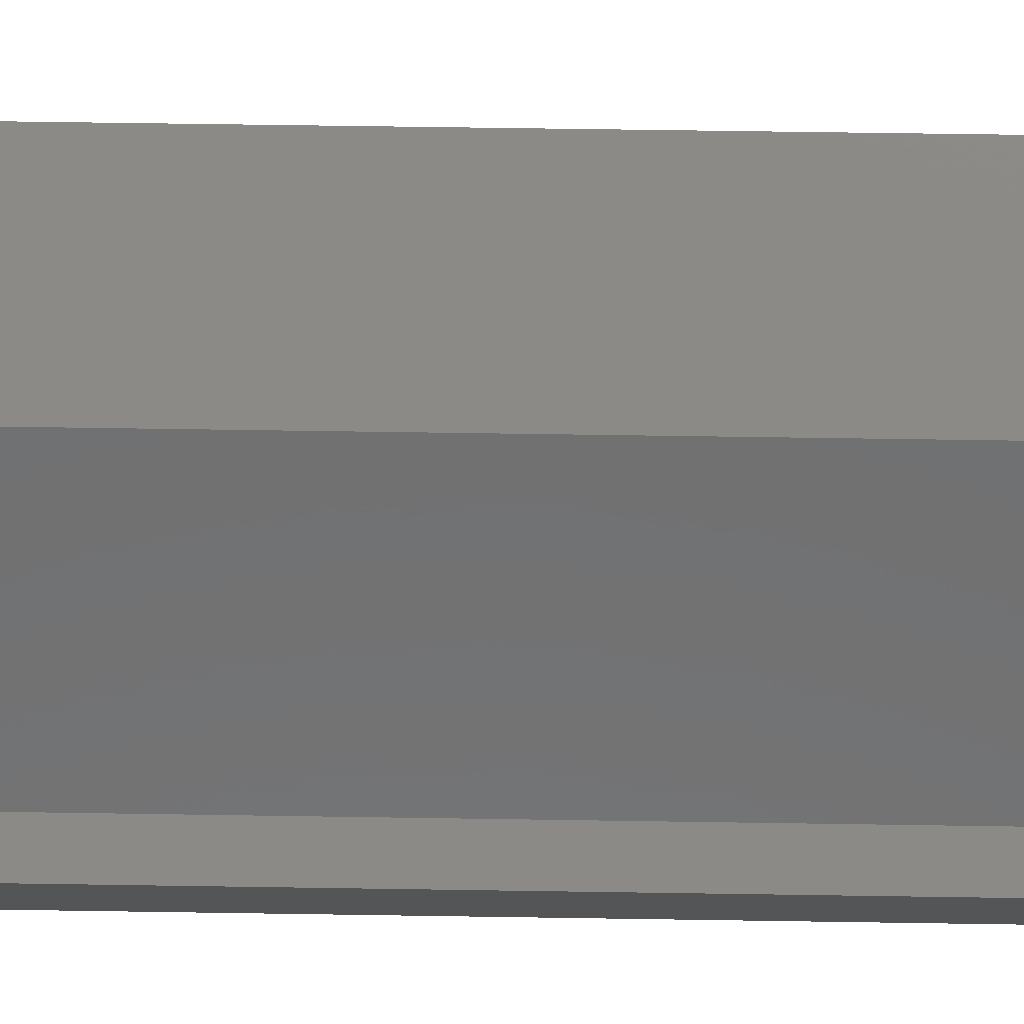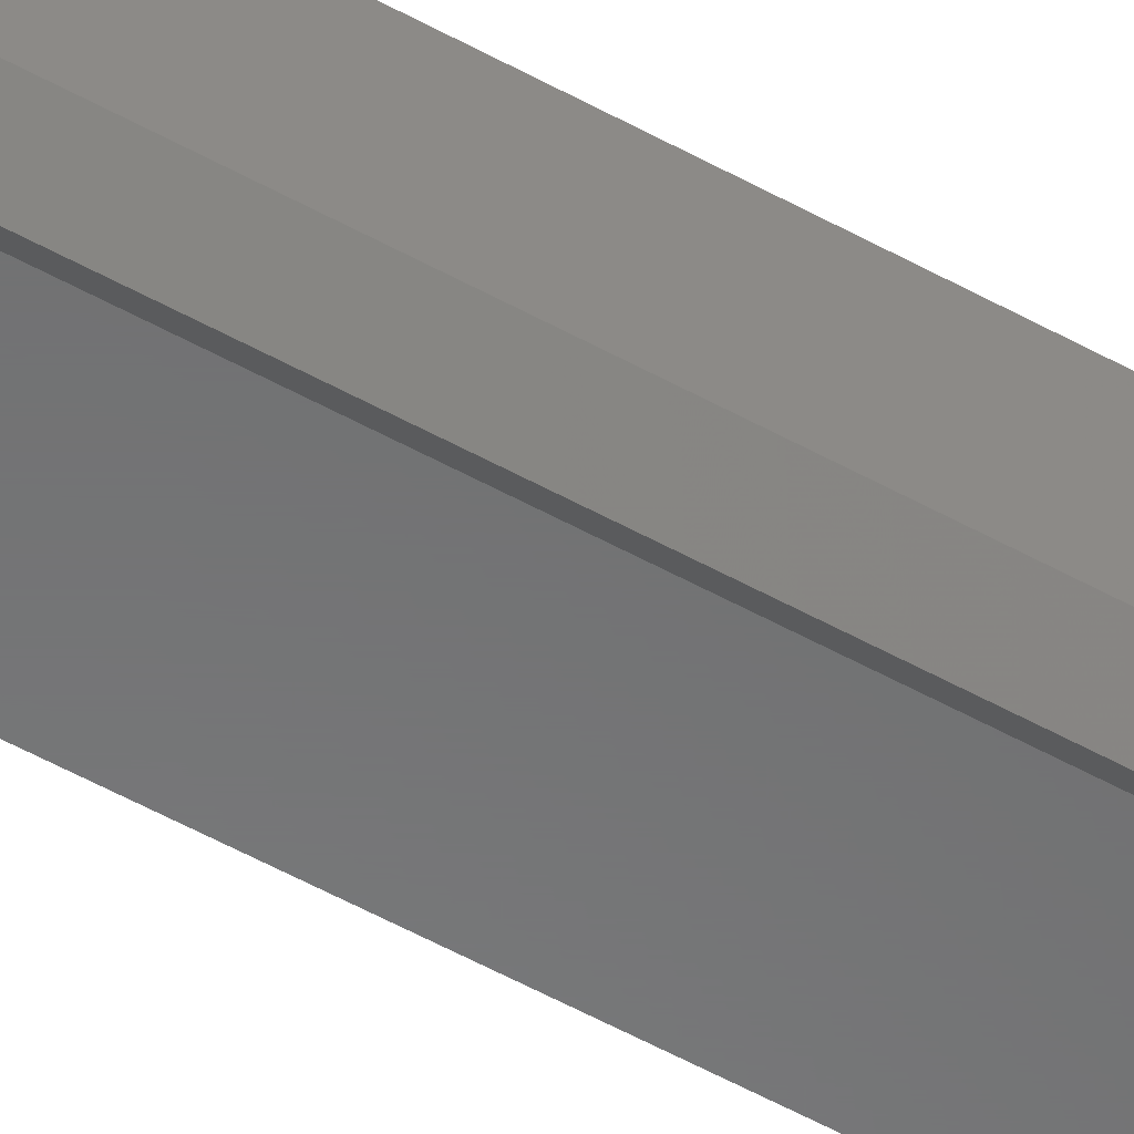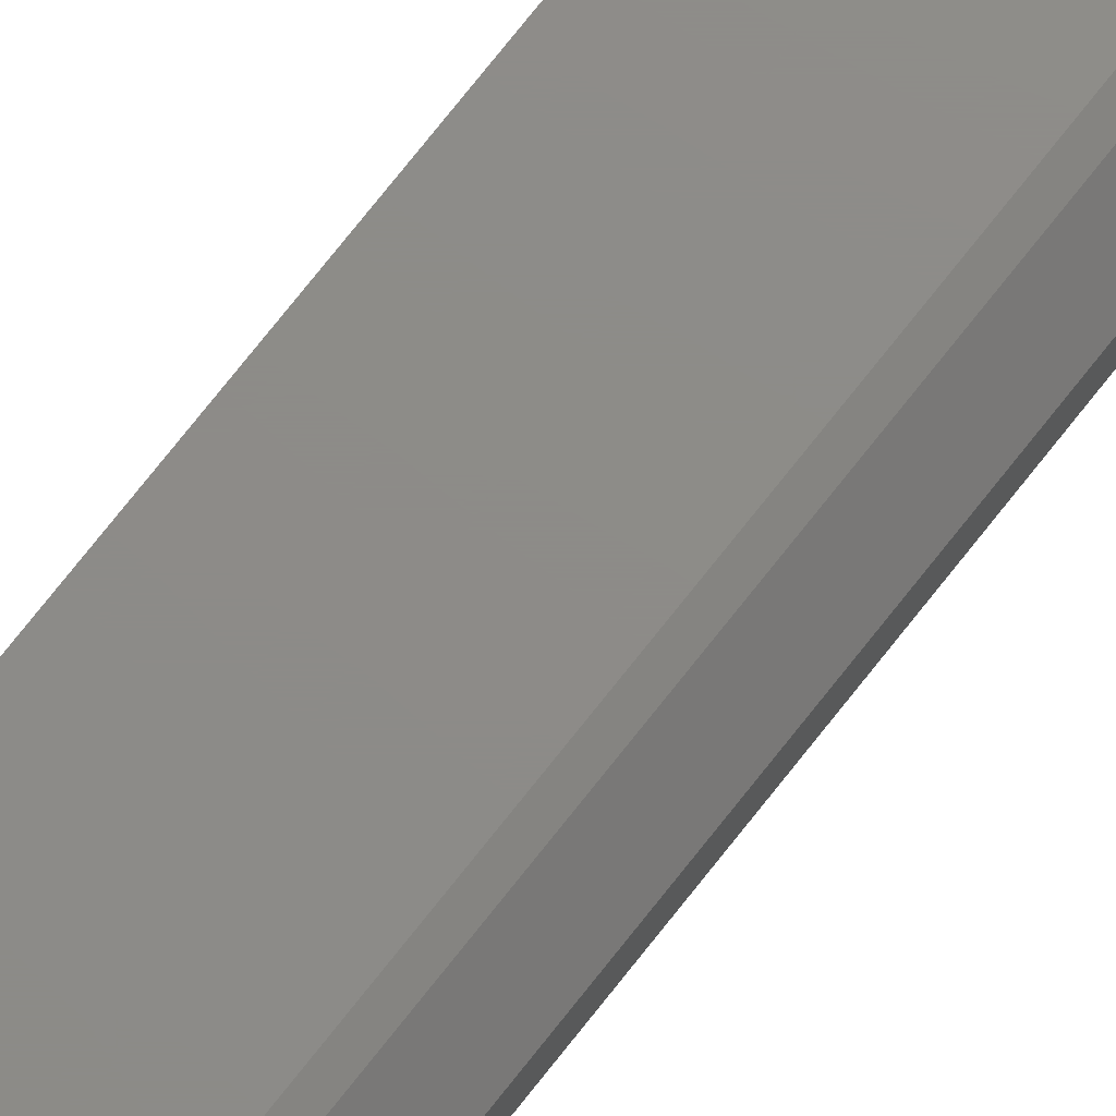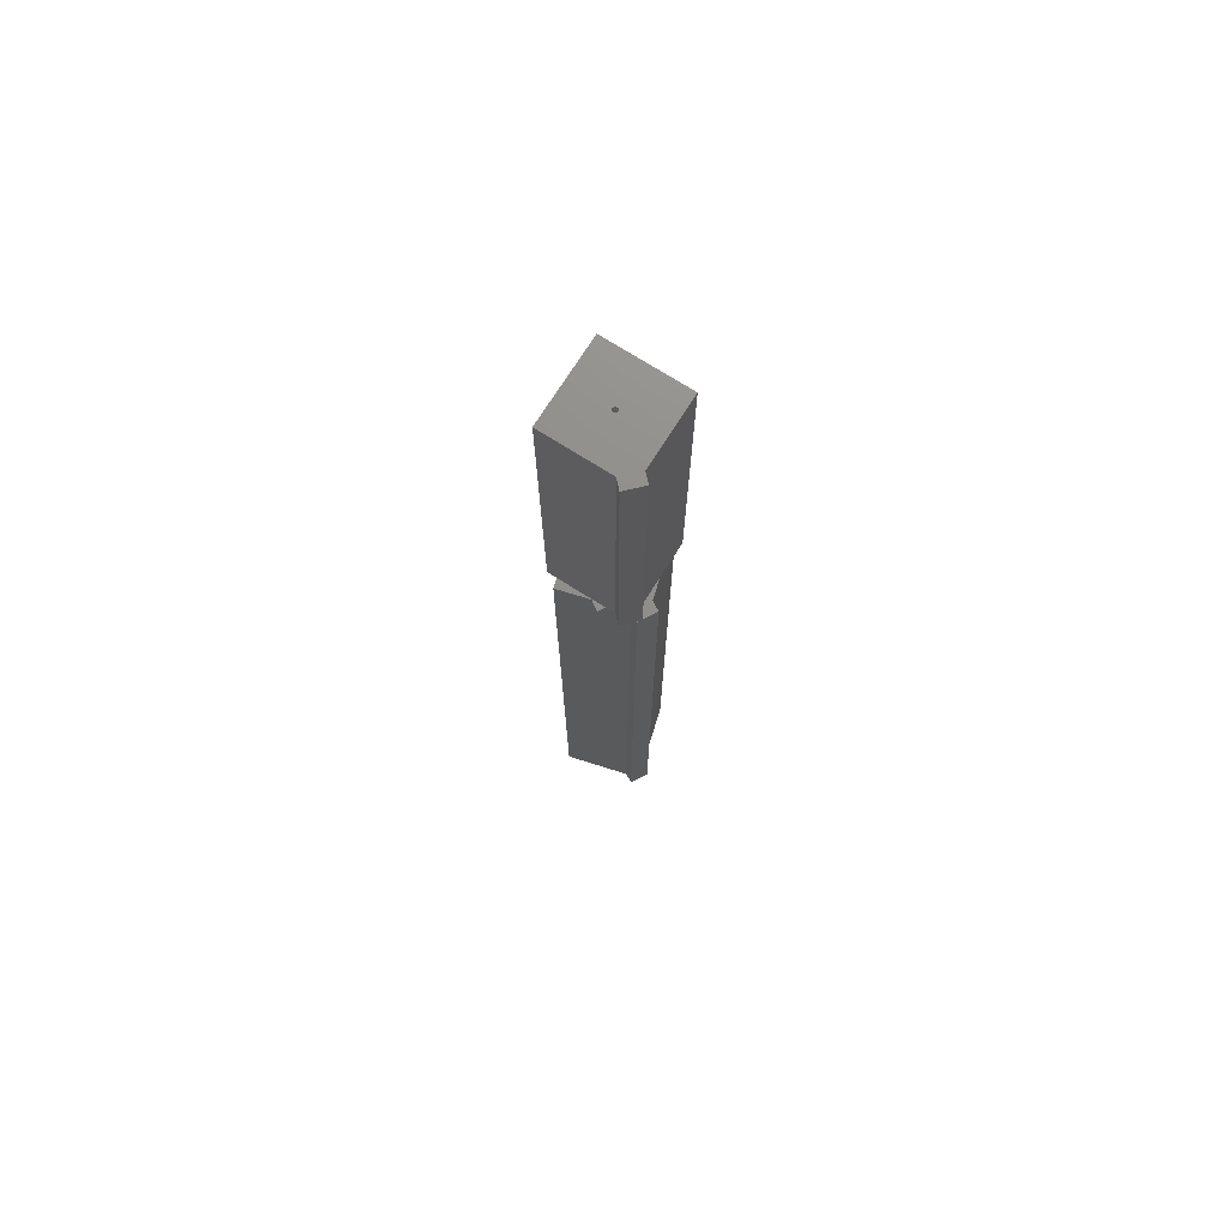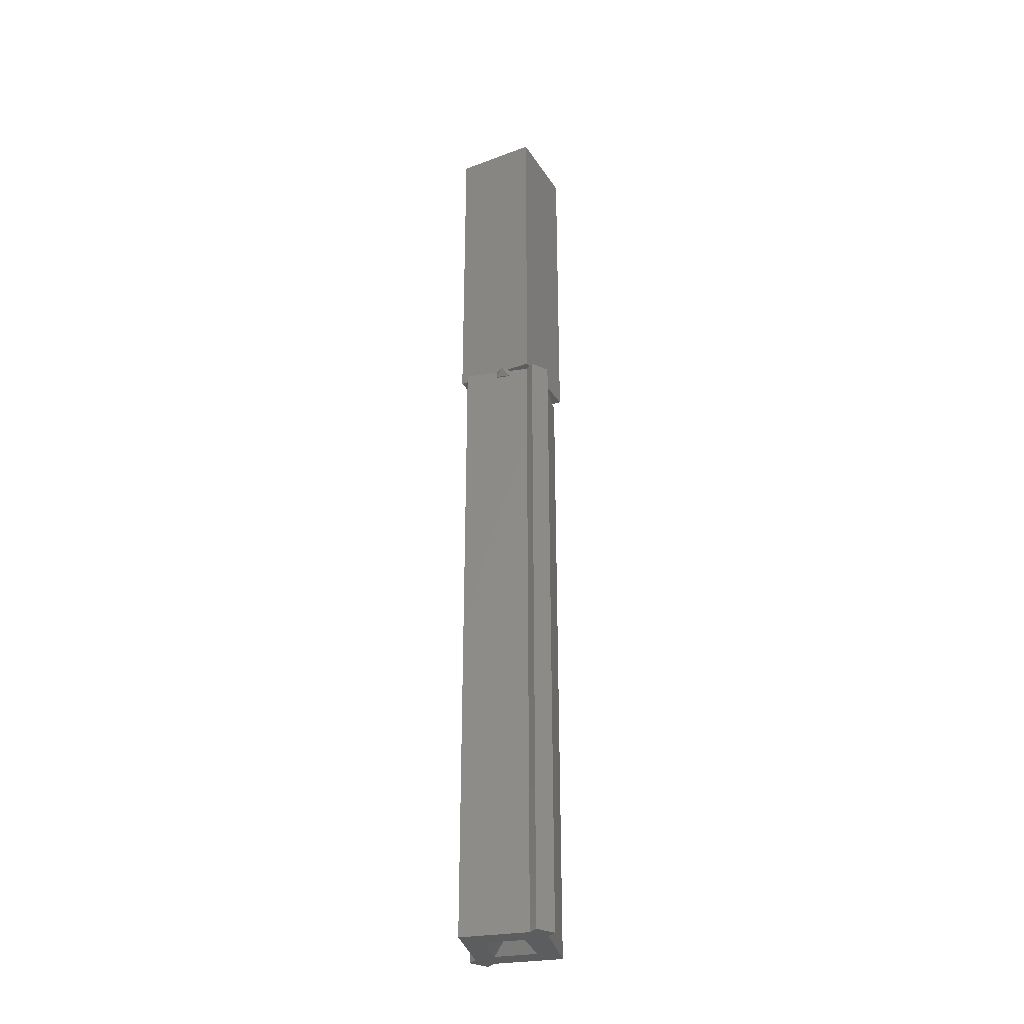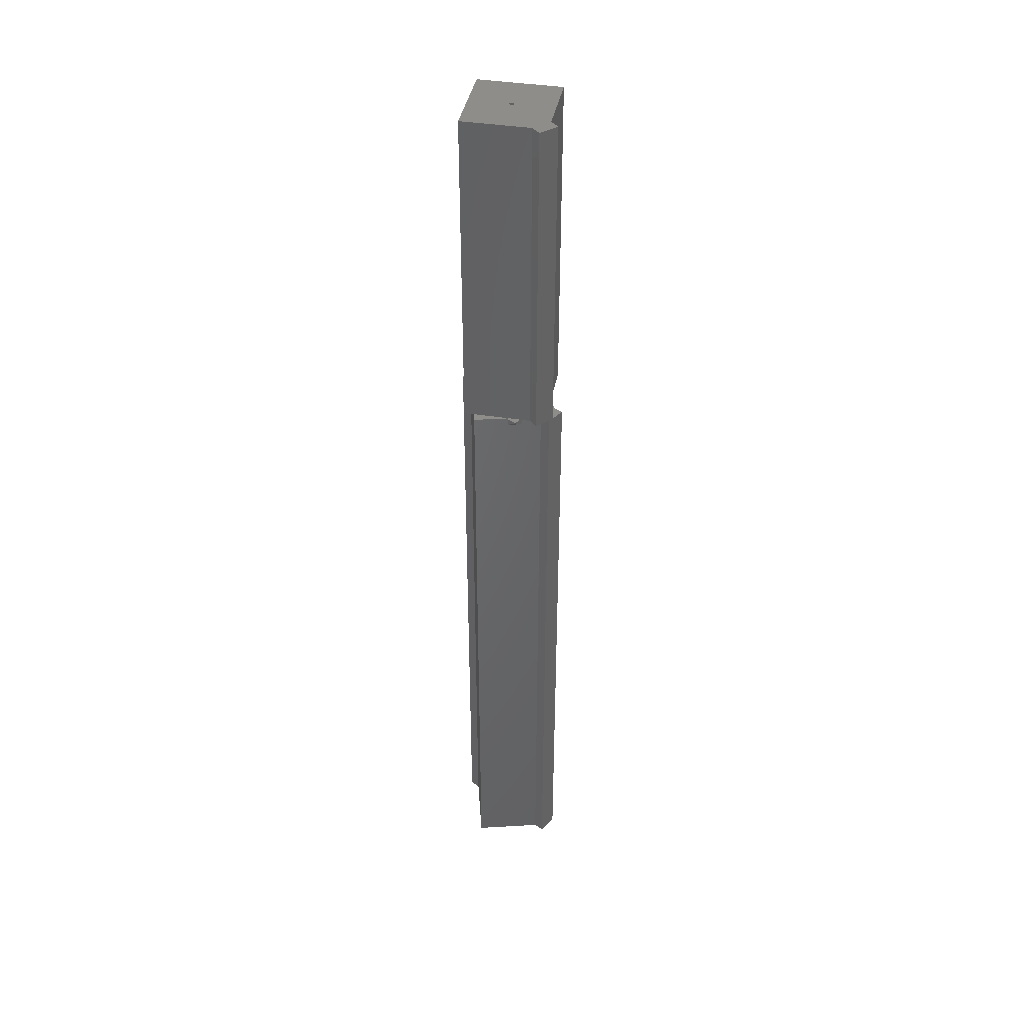
<metadata>
{"format":"stl","ext":"stl","renderer":"f3d","projection":"perspective","resolution":1024,"background":"white","views":[{"elev":32.1,"azim":-88.5,"up":"+Y"},{"elev":-56.8,"azim":-119.8,"up":"+Y"},{"elev":75.2,"azim":38.3,"up":"+Y"},{"elev":73.6,"azim":107.3,"up":"+Z"},{"elev":-32.4,"azim":-77.4,"up":"+Z"},{"elev":40.7,"azim":85.9,"up":"+Z"}]}
</metadata>
<code>
# stl→obj: 118 verts, 236 faces
v -3.884 0.6237 58.25
v -3.883 0.625 58.9
v -3.883 0.625 58.25
v -4.5 0.007614 58.87
v -4.5 0.007614 58.9
v -4.5 -0.007614 58.9
v -4.014 -0.4932 58.89
v -4.014 -0.4932 58.9
v -4.5 -0.007614 58.87
v -3.884 -0.6237 58.25
v -3.883 -0.625 58.89
v -3.883 -0.625 58.25
v -3.75 -0.625 58.25
v -3.75 0.625 58.25
v -3.75 -0.625 58.89
v -3.75 0.625 58.9
v 4.5 0.007614 58.9
v 4.014 0.4932 58.89
v 4.014 0.4932 58.9
v 4.5 0.007614 58.87
v 3.884 0.6237 58.25
v 3.883 0.625 58.89
v 3.883 0.625 58.25
v 3.75 -0.625 58.25
v 3.884 -0.6237 58.25
v 3.883 -0.625 58.25
v 3.75 0.625 58.25
v 3.883 -0.625 58.9
v 4.5 -0.007614 58.87
v 4.5 -0.007614 58.9
v 3.75 -0.625 58.9
v 3.75 0.625 58.89
v -3.75 3.75 0
v -3.75 3.75 58.9
v -3.75 -2.424 0
v -3.75 -2.424 58.89
v 3.75 -3.75 58.9
v 3.75 2.424 58.89
v 3.75 2.424 0
v 3.75 -3.75 0
v 2.424 3.75 58.9
v 0.4937 3.75 58.89
v 0.4937 3.75 58.9
v 2.424 3.75 0
v -2.877 3.75 58.89
v -2.877 3.75 58.9
v -3.125 -4.451 0
v -4.451 -3.125 0
v 1.91 -1.905 0
v 1.91 1.91 0
v -2.424 -3.75 0
v -1.905 -1.905 0
v 4.451 3.125 0
v 3.125 4.451 0
v -1.905 1.91 0
v -2.424 -3.75 58.9
v -0.4937 -3.75 58.89
v -0.4937 -3.75 58.9
v 2.877 -3.75 58.89
v 2.877 -3.75 58.9
v 4.287 3.289 58.9
v 4.451 3.125 58.9
v 4.287 3.289 58.89
v 4.117 3.459 58.89
v 3.125 4.451 58.9
v 4.117 3.459 58.9
v 4.407 3.081 58.89
v 4.407 3.081 58.9
v -4.108 -2.782 58.89
v -4.451 -3.125 58.9
v -4.108 -2.782 58.9
v -3.125 -4.451 58.9
v 0.07725 -0.2378 1.663
v 0.1488 -0.1392 1.761
v -0.1605 -0.1605 1.74
v -0.2023 -0.1469 1.698
v -0.2023 0.1469 1.698
v -0.1533 0.1629 1.747
v 0.25 0 1.66
v 0.1448 0.1448 1.765
v 0.07725 0.2378 1.672
v 0.07725 0.2378 58.9
v 0.25 0 58.9
v -0.2023 -0.1469 58.9
v -0.2023 0.1469 58.9
v 0.07725 -0.2378 58.9
v 3.312 2.995 58.9
v 2.327 1.343 58.9
v 1.345 -2.322 58.9
v -1.339 2.326 58.9
v -2.321 -1.34 58.9
v -4.593 -2.652 58.89
v -2.652 4.593 58.89
v -2.652 4.593 88.89
v -4.593 -2.652 88.89
v 4.25 1.371 88.89
v 4.25 1.371 58.89
v 2.652 -4.593 88.89
v 2.652 -4.593 58.89
v 3.312 2.995 88.89
v 4.17 3.49 58.89
v 5.108 1.867 58.89
v 4.17 3.49 88.89
v 5.108 1.867 88.89
v 0.01308 -0.2497 60.55
v 0.1077 -0.173 60.65
v -0.1966 -0.1135 60.63
v -0.2334 -0.08959 60.59
v -0.1573 0.1943 60.59
v -0.1059 0.197 60.64
v 0.2415 -0.0647 60.55
v 0.1773 0.1024 60.66
v 0.1362 0.2097 60.56
v 0.1362 0.2097 88.89
v 0.2415 -0.0647 88.89
v -0.2334 -0.08959 88.89
v -0.1573 0.1943 88.89
v 0.01308 -0.2497 88.89
f 1 2 3
f 4 2 1
f 2 4 5
f 6 7 8
f 9 7 6
f 10 7 9
f 7 10 11
f 11 10 12
f 10 13 12
f 13 10 14
f 1 14 10
f 14 1 3
f 9 1 10
f 1 9 4
f 12 15 11
f 15 12 13
f 14 2 16
f 2 14 3
f 17 18 19
f 20 18 17
f 21 18 20
f 18 21 22
f 22 21 23
f 24 25 26
f 25 24 21
f 27 21 24
f 21 27 23
f 28 29 30
f 29 28 25
f 25 28 26
f 25 20 29
f 20 25 21
f 24 28 31
f 28 24 26
f 23 32 22
f 32 23 27
f 33 14 34
f 35 14 33
f 14 35 13
f 36 13 35
f 13 36 15
f 34 14 16
f 31 37 24
f 27 38 32
f 38 27 39
f 24 39 27
f 40 24 37
f 24 40 39
f 41 42 43
f 33 42 44
f 44 42 41
f 45 34 46
f 42 33 45
f 45 33 34
f 47 48 35
f 49 39 40
f 44 39 50
f 39 49 50
f 51 49 40
f 35 52 51
f 49 51 52
f 53 39 54
f 39 44 54
f 55 44 50
f 35 51 47
f 52 35 55
f 55 33 44
f 33 55 35
f 56 57 58
f 40 57 51
f 51 57 56
f 59 37 60
f 57 40 59
f 59 40 37
f 61 62 63
f 64 65 66
f 65 64 54
f 53 64 63
f 53 63 62
f 64 53 54
f 67 62 68
f 62 67 53
f 38 53 67
f 53 38 39
f 54 41 65
f 41 54 44
f 35 69 36
f 48 69 35
f 70 69 48
f 69 70 71
f 47 70 48
f 70 47 72
f 47 56 72
f 56 47 51
f 49 73 74
f 52 73 49
f 73 52 75
f 76 52 77
f 52 76 75
f 77 55 78
f 55 77 52
f 49 79 50
f 79 49 74
f 50 79 80
f 81 50 80
f 55 81 78
f 81 55 50
f 9 5 4
f 5 9 6
f 30 20 17
f 20 30 29
f 80 82 81
f 83 80 79
f 80 83 82
f 84 77 85
f 77 84 76
f 85 78 82
f 78 85 77
f 82 78 81
f 86 75 84
f 75 86 73
f 84 75 76
f 74 83 79
f 86 74 73
f 74 86 83
f 16 46 34
f 16 8 46
f 2 8 16
f 5 8 2
f 8 5 6
f 71 56 58
f 71 72 56
f 72 71 70
f 65 87 66
f 41 87 65
f 87 41 43
f 19 30 17
f 19 28 30
f 19 31 28
f 31 60 37
f 60 31 19
f 68 62 61
f 88 83 89
f 88 82 83
f 90 82 88
f 91 85 90
f 82 90 85
f 86 89 83
f 91 86 84
f 86 91 89
f 85 91 84
f 7 92 8
f 46 93 45
f 93 46 94
f 8 94 46
f 95 8 92
f 8 95 94
f 96 19 97
f 96 60 19
f 98 60 96
f 99 60 98
f 60 99 59
f 97 19 18
f 43 100 87
f 100 43 94
f 93 43 42
f 43 93 94
f 63 64 101
f 38 102 97
f 22 97 18
f 32 97 22
f 97 32 38
f 102 38 67
f 42 45 93
f 99 57 59
f 36 11 15
f 92 11 36
f 92 36 69
f 11 92 7
f 58 95 71
f 92 71 95
f 71 92 69
f 95 58 98
f 99 58 57
f 58 99 98
f 103 61 101
f 103 68 61
f 104 68 103
f 102 68 104
f 68 102 67
f 101 61 63
f 97 104 96
f 104 97 102
f 103 66 100
f 101 66 103
f 66 101 64
f 100 66 87
f 89 105 106
f 91 105 89
f 105 91 107
f 108 91 90
f 91 108 107
f 109 90 110
f 90 109 108
f 89 106 111
f 111 88 89
f 88 111 112
f 113 88 112
f 90 113 110
f 113 90 88
f 112 114 113
f 115 112 111
f 112 115 114
f 116 109 117
f 109 116 108
f 117 110 114
f 110 117 109
f 114 110 113
f 118 107 116
f 107 118 105
f 116 107 108
f 115 106 118
f 106 115 111
f 118 106 105
f 103 96 104
f 100 96 103
f 114 96 100
f 96 115 98
f 96 114 115
f 94 114 100
f 117 94 116
f 114 94 117
f 118 98 115
f 95 118 116
f 118 95 98
f 95 116 94

</code>
